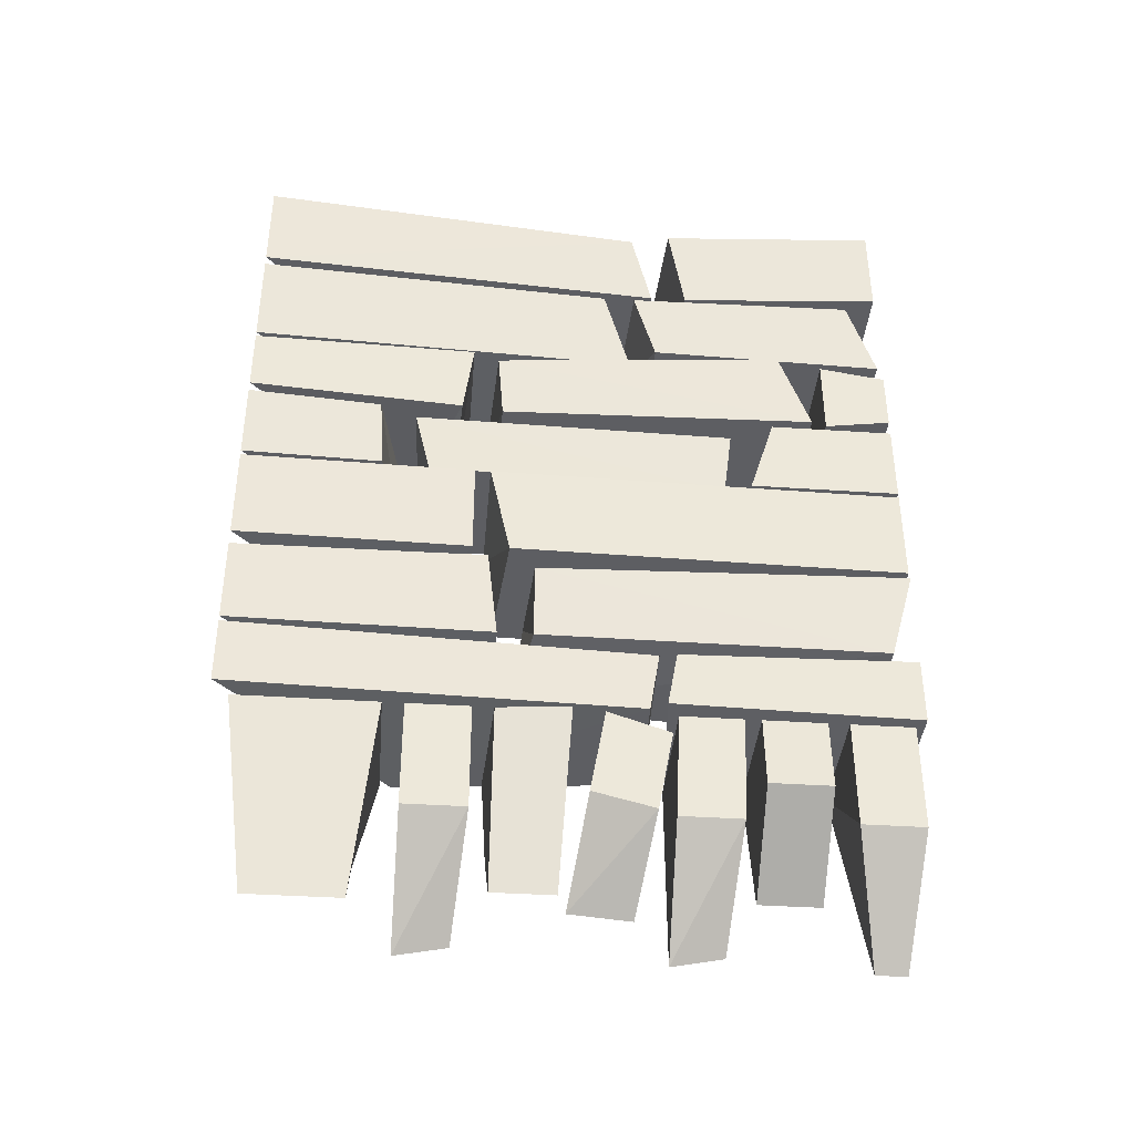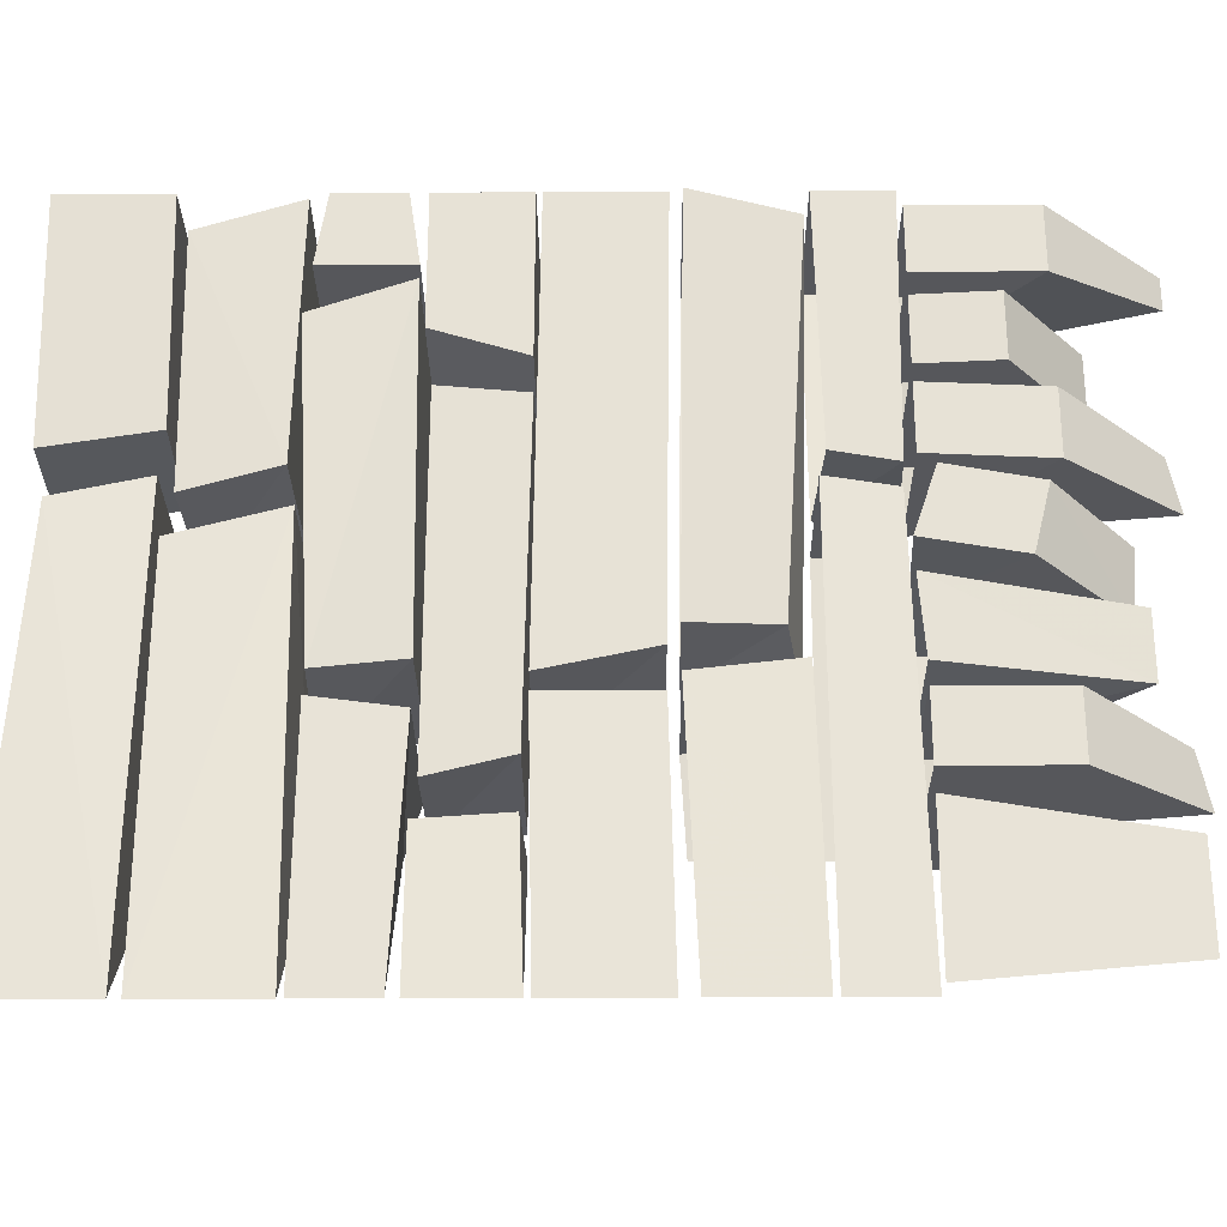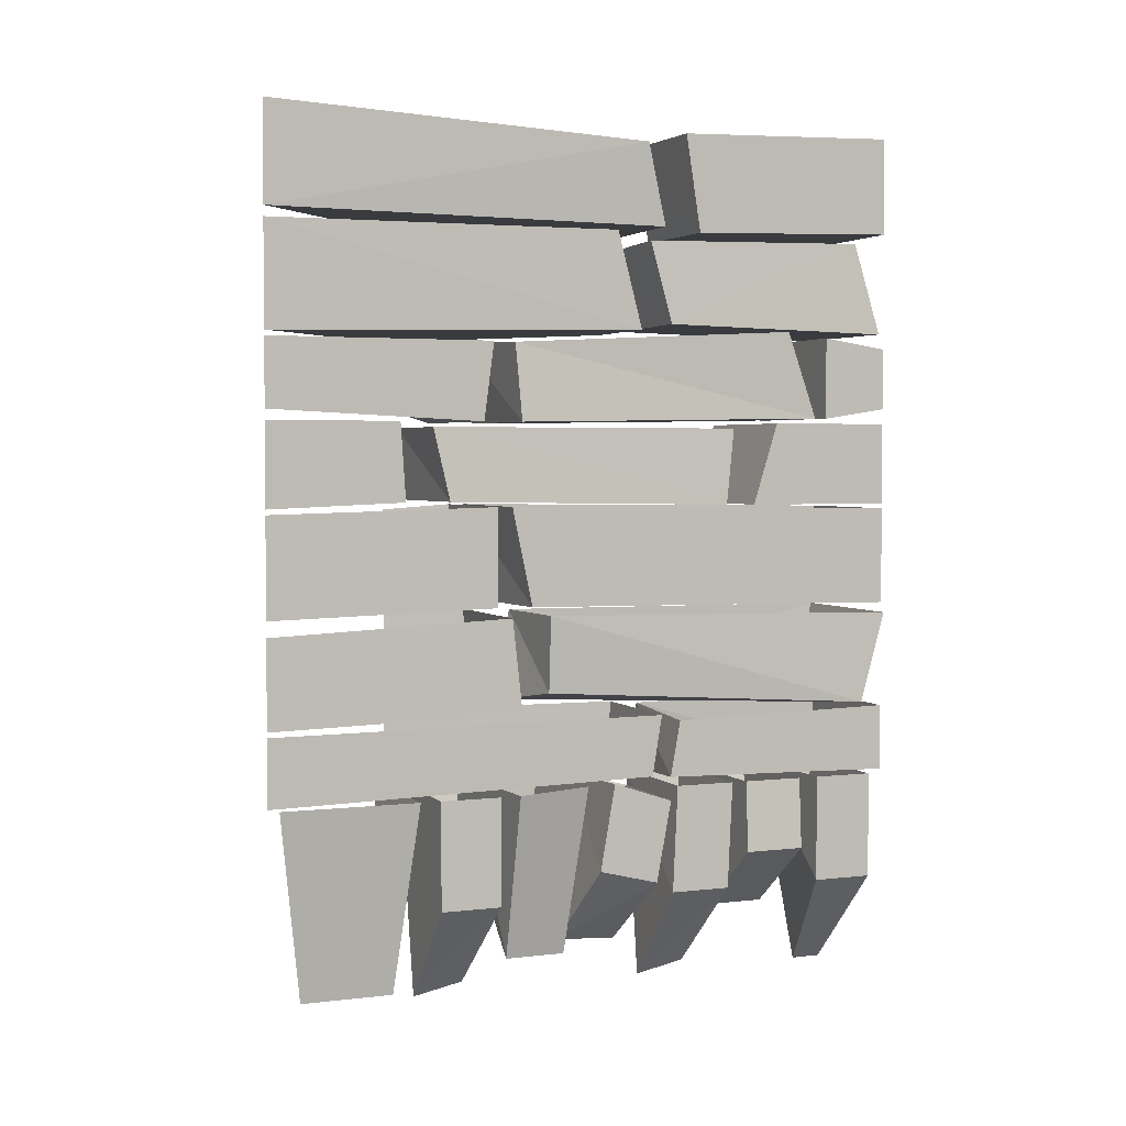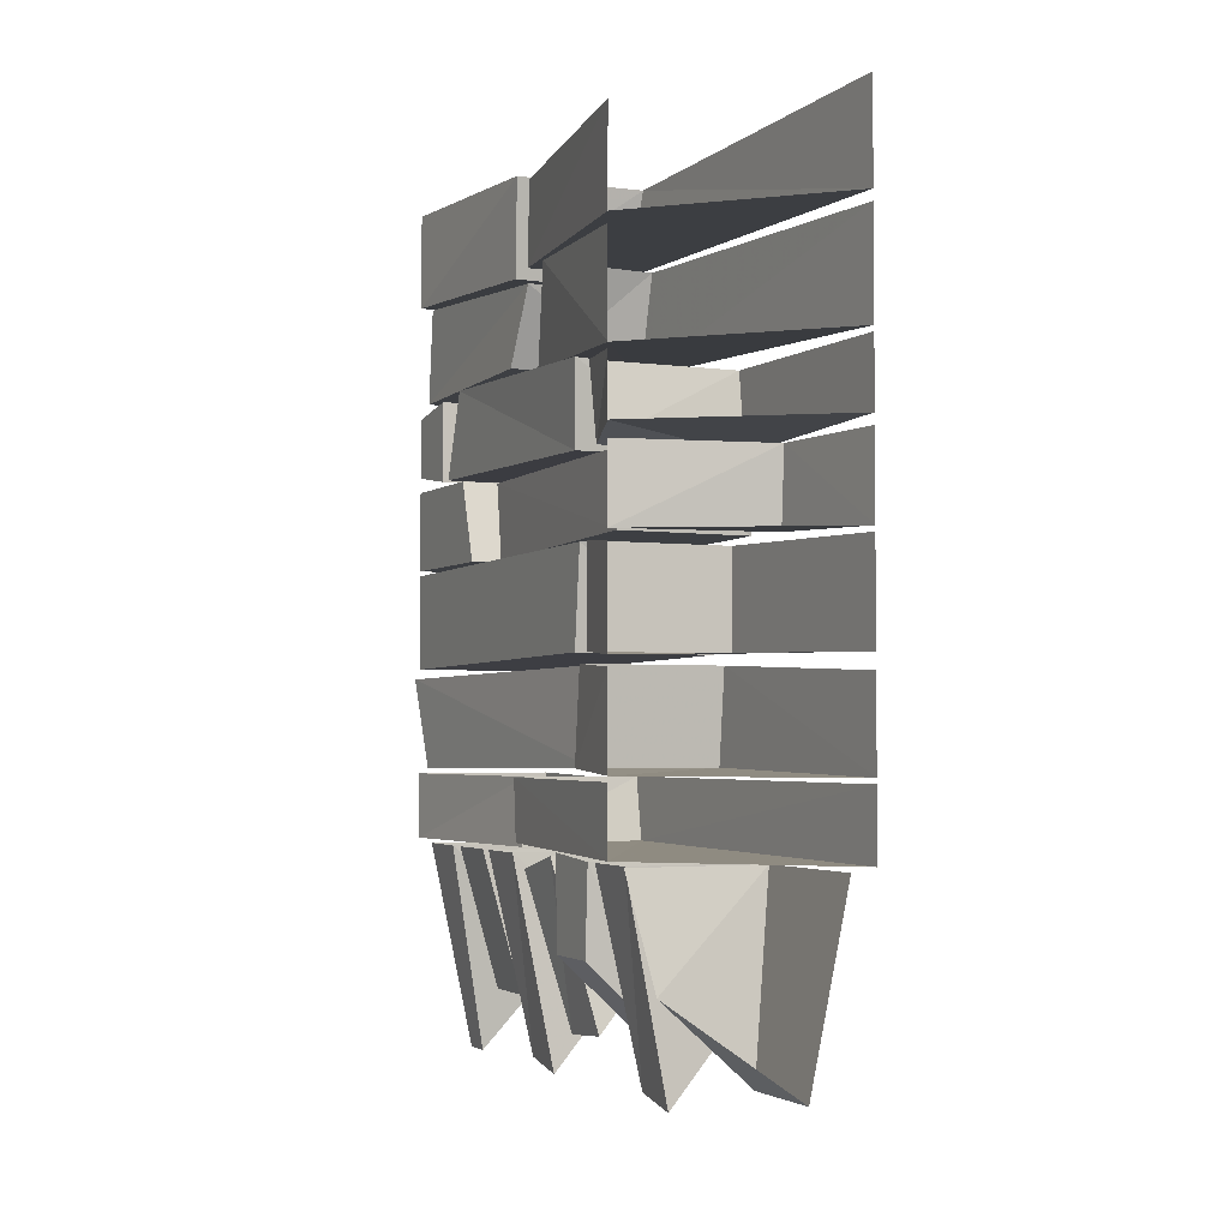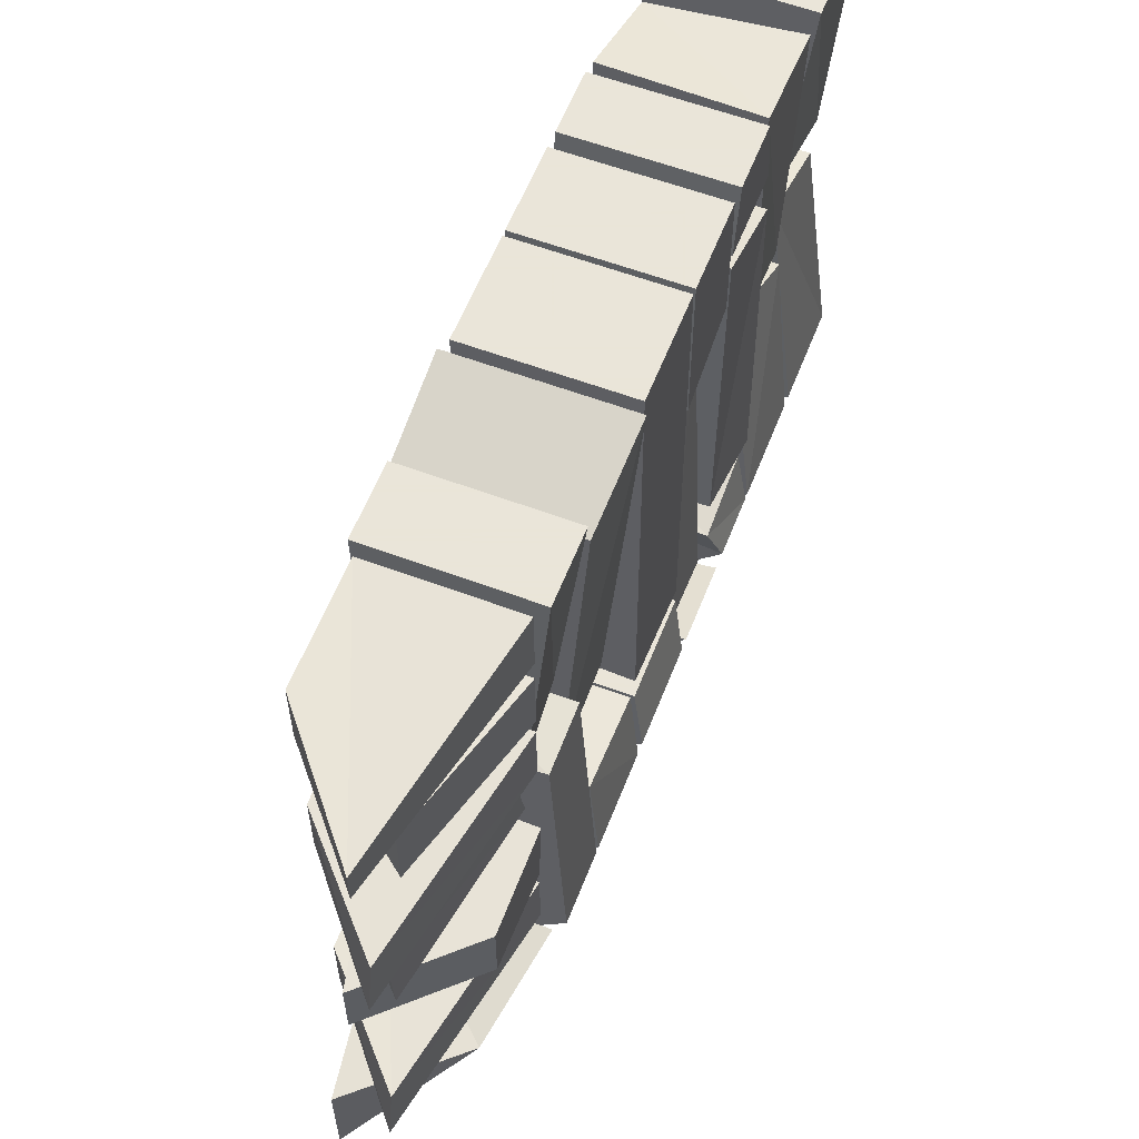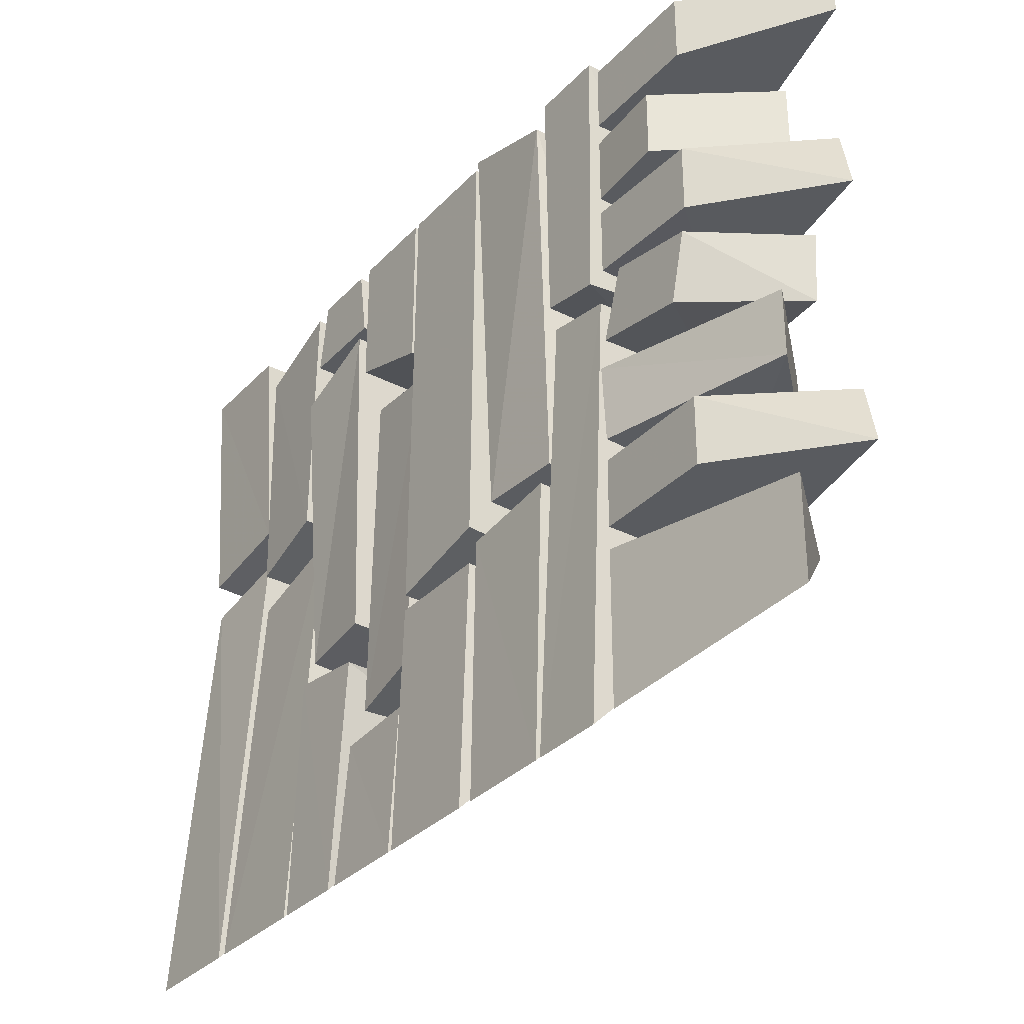
<metadata>
{"format":"obj","ext":"obj","renderer":"f3d","projection":"perspective","resolution":1024,"background":"white","views":[{"elev":-39.0,"azim":-94.8,"up":"+Y"},{"elev":-27.2,"azim":-89.5,"up":"+Z"},{"elev":2.9,"azim":-112.4,"up":"+Y"},{"elev":-3.0,"azim":155.2,"up":"+Y"},{"elev":58.6,"azim":21.2,"up":"+Z"},{"elev":-32.5,"azim":-35.5,"up":"+Z"}]}
</metadata>
<code>
v -0.25 0.007812 -0.25
v -0.2969 -0.1406 0.1328
v -0.25 -0.1406 -0.25
v -0.4609 -0.1406 0.1328
v -0.5 -0.1406 -0.5
v -0.4688 -0.01562 0.1016
v -0.5 0.007812 -0.5
v -0.2891 -0.01562 0.1094
v -0.2891 0 0.1562
v -0.2656 0.007812 0.5
v -0.2656 -0.1406 0.5
v -0.2969 -0.1484 0.1797
v -0.4688 -0.1484 0.1875
v -0.4688 0 0.1641
v -0.4844 0.007812 0.5
v -0.4844 -0.1406 0.5
v -0.2812 -0.1484 0.03906
v -0.25 -0.3125 -0.25
v -0.25 -0.1562 -0.25
v -0.2969 -0.2969 0.09375
v -0.4609 -0.2969 0.09375
v -0.5 -0.3125 -0.5
v -0.5 -0.1562 -0.5
v -0.4609 -0.1484 0.05469
v -0.2812 -0.1719 0.09375
v -0.2734 -0.2969 0.4844
v -0.2734 -0.2891 0.1406
v -0.4844 -0.2891 0.1328
v -0.4766 -0.1641 0.1016
v -0.4766 -0.1562 0.4531
v -0.4844 -0.2969 0.4922
v -0.2734 -0.1484 0.4688
v -0.2656 -0.4375 -0.1797
v -0.25 -0.3203 -0.25
v -0.2656 -0.3203 -0.1562
v -0.4922 -0.3203 -0.1562
v -0.4922 -0.4375 -0.1719
v -0.25 -0.4141 -0.25
v -0.2656 -0.2969 0.3281
v -0.2656 -0.4375 -0.1094
v -0.2578 -0.3125 -0.125
v -0.4844 -0.4375 -0.1094
v -0.4766 -0.3203 -0.1172
v -0.4922 -0.4297 0.375
v -0.4922 -0.2969 0.3281
v -0.2656 -0.4297 0.375
v -0.2656 -0.3047 0.3984
v -0.2656 -0.4141 0.5
v -0.2656 -0.4297 0.3984
v -0.4844 -0.4297 0.3984
v -0.4844 -0.3047 0.3984
v -0.4844 -0.3203 0.5
v -0.4844 -0.4141 0.5
v -0.2656 -0.3203 0.5
v -0.2969 -0.4453 0.25
v -0.2734 -0.5547 -0.2266
v -0.2734 -0.4453 -0.2344
v -0.4766 -0.5547 -0.2188
v -0.4688 -0.4453 -0.2422
v -0.4688 -0.5625 0.2344
v -0.4609 -0.4453 0.25
v -0.2969 -0.5625 0.2344
v -0.2656 -0.5625 0.5
v -0.2656 -0.5625 0.2734
v -0.2656 -0.4375 0.3125
v -0.2656 -0.4375 0.5
v -0.4844 -0.5625 0.5
v -0.4844 -0.5625 0.2734
v -0.4844 -0.4375 0.3125
v -0.4844 -0.4375 0.5
v -0.2656 -0.7109 -0.1484
v -0.25 -0.7188 -0.25
v -0.25 -0.5703 -0.25
v -0.2656 -0.5625 -0.1484
v -0.4844 -0.5625 -0.1484
v -0.4844 -0.7109 -0.1484
v -0.5 -0.7188 -0.5
v -0.5 -0.5703 -0.5
v -0.2656 -0.7188 0.5
v -0.2656 -0.7109 -0.1094
v -0.2656 -0.5625 -0.125
v -0.2656 -0.5703 0.5
v -0.4844 -0.7188 0.5
v -0.4844 -0.7109 -0.09375
v -0.4844 -0.5625 -0.125
v -0.4844 -0.5703 0.5
v -0.2656 -0.8672 -0.1094
v -0.25 -0.7344 -0.25
v -0.2656 -0.7266 -0.125
v -0.4844 -0.7266 -0.125
v -0.4844 -0.8672 -0.1094
v -0.25 -0.875 -0.25
v -0.2578 -0.7344 0.5
v -0.3047 -0.8672 -0.07812
v -0.3047 -0.7266 -0.0625
v -0.4531 -0.8438 -0.05469
v -0.4609 -0.7266 -0.05469
v -0.4922 -0.875 0.4609
v -0.4922 -0.7344 0.5
v -0.2656 -0.875 0.4609
v -0.2734 -0.8828 0.125
v -0.25 -0.9844 -0.25
v -0.25 -0.8828 -0.25
v -0.2734 -0.9766 0.1172
v -0.4688 -0.9766 0.1094
v -0.5 -0.9844 -0.5
v -0.5 -0.8828 -0.5
v -0.4688 -0.8828 0.125
v -0.3047 -0.8828 0.1562
v -0.2656 -0.9844 0.5
v -0.2969 -0.9844 0.1484
v -0.4844 -0.9766 0.1328
v -0.4844 -0.8906 0.1484
v -0.4844 -0.8828 0.5
v -0.4844 -0.9844 0.5
v -0.2656 -0.8828 0.5
v -0.5 -0.875 -0.5
v -0.5 -0.7422 -0.5
v -0.5 -0.5625 -0.5
v -0.4844 -0.4375 -0.2969
v -0.5 -0.4375 -0.5
v -0.4844 -0.5547 -0.2891
v -0.25 -0.5547 -0.25
v -0.25 -0.4375 -0.25
v -0.5 -0.4219 -0.5
v -0.5 -0.3203 -0.5
v -0.3438 -1.312 -0.2344
v -0.3438 -1.297 -0.1562
v -0.4766 -1.156 -0.1406
v -0.4766 -1.156 -0.2344
v -0.2812 -0.9922 -0.2344
v -0.2812 -0.9922 -0.1406
v -0.4766 -0.9922 -0.1406
v -0.4766 -0.9922 -0.2344
v -0.3516 -1.242 0
v -0.3516 -1.25 0.09375
v -0.4688 -1.141 0.1172
v -0.4688 -1.117 0.02344
v -0.2969 -0.9922 0.04688
v -0.2969 -1.016 0.1406
v -0.4688 -1.016 0.1406
v -0.4688 -0.9844 0.04688
v -0.3438 -1.312 0.1406
v -0.3438 -1.297 0.2188
v -0.4766 -1.156 0.2344
v -0.4766 -1.156 0.1406
v -0.2812 -0.9922 0.1484
v -0.2812 -0.9922 0.2422
v -0.4766 -0.9922 0.2422
v -0.4766 -0.9922 0.1484
v -0.3438 -1.312 0.4219
v -0.3438 -1.312 0.4688
v -0.4766 -1.156 0.4844
v -0.4766 -1.156 0.3906
v -0.2812 -0.9922 0.3906
v -0.2812 -0.9922 0.4844
v -0.4766 -0.9922 0.4844
v -0.4766 -0.9922 0.3906
v -0.4766 -0.9922 -0.2656
v -0.4766 -0.9922 -0.4766
v -0.4375 -1.281 -0.4375
v -0.4375 -1.281 -0.2969
v -0.2969 -1.156 -0.2969
v -0.2656 -0.9922 -0.2656
v -0.2812 -1.125 -0.01562
v -0.2812 -1.125 -0.1094
v -0.2812 -0.9922 -0.1172
v -0.2812 -0.9844 -0.007812
v -0.4766 -0.9844 0
v -0.4141 -1.25 -0.01562
v -0.4141 -1.25 -0.1094
v -0.4766 -0.9922 -0.1094
v -0.3438 -1.211 0.2656
v -0.3438 -1.211 0.3594
v -0.4844 -1.102 0.3594
v -0.4844 -1.102 0.2656
v -0.2812 -0.9922 0.2656
v -0.2812 -0.9922 0.3594
v -0.4766 -0.9922 0.3594
v -0.4766 -0.9922 0.2656
f 1 2 3
f 3 2 4
f 3 4 5
f 5 4 6
f 5 6 7
f 1 8 2
f 2 8 6
f 2 6 4
f 9 10 11
f 9 11 12
f 9 12 13
f 9 13 14
f 14 13 15
f 15 13 16
f 15 16 10
f 10 16 11
f 11 16 12
f 12 16 13
f 25 28 29
f 33 34 35
f 33 35 36
f 33 36 37
f 33 37 38
f 33 38 34
f 39 40 41
f 41 40 42
f 41 42 43
f 43 42 44
f 43 44 45
f 45 44 46
f 45 46 39
f 39 46 40
f 40 46 44
f 40 44 42
f 47 48 49
f 47 49 50
f 47 50 51
f 51 50 52
f 52 50 53
f 52 53 54
f 54 53 48
f 54 48 47
f 63 67 64
f 71 72 73
f 71 73 74
f 71 74 75
f 71 75 76
f 71 76 72
f 72 76 77
f 77 76 75
f 77 75 78
f 79 80 81
f 79 81 82
f 79 82 83
f 79 83 80
f 80 83 84
f 80 84 81
f 81 84 85
f 85 84 86
f 86 84 83
f 86 83 82
f 101 102 103
f 102 101 104
f 102 104 105
f 102 105 106
f 106 105 107
f 107 105 108
f 108 105 104
f 108 104 101
f 109 110 111
f 109 111 112
f 109 112 113
f 113 112 114
f 114 112 115
f 114 115 116
f 116 115 110
f 116 110 109
f 120 122 123
f 36 125 37
f 37 125 38
f 36 126 125
f 123 122 119
f 49 48 53
f 49 53 50
f 115 111 110
f 111 115 112
f 161 163 162
f 17 18 19
f 18 17 20
f 18 20 21
f 18 21 22
f 22 21 23
f 23 21 24
f 24 21 20
f 24 20 17
f 25 26 27
f 25 27 28
f 29 28 30
f 30 28 31
f 30 31 26
f 30 26 32
f 32 26 25
f 55 56 57
f 57 56 58
f 57 58 59
f 59 58 60
f 59 60 61
f 61 60 62
f 61 62 55
f 55 62 56
f 56 62 60
f 56 60 58
f 63 64 65
f 63 65 66
f 63 66 67
f 64 67 68
f 64 68 65
f 65 68 69
f 69 68 70
f 70 68 67
f 70 67 66
f 87 88 89
f 87 89 90
f 87 90 91
f 87 91 92
f 87 92 88
f 93 94 95
f 95 94 96
f 95 96 97
f 97 96 98
f 97 98 99
f 99 98 100
f 99 100 93
f 93 100 94
f 94 100 98
f 94 98 96
f 90 117 91
f 91 117 92
f 90 118 117
f 119 120 121
f 120 119 122
f 120 123 124
f 27 26 31
f 27 31 28
f 127 128 129
f 127 129 130
f 127 130 131
f 127 131 128
f 128 131 132
f 128 132 133
f 128 133 129
f 129 133 130
f 130 133 134
f 130 134 131
f 135 136 137
f 135 137 138
f 135 138 139
f 135 139 136
f 136 139 140
f 136 140 141
f 136 141 137
f 137 141 138
f 138 141 142
f 138 142 139
f 143 144 145
f 143 145 146
f 143 146 147
f 143 147 144
f 144 147 148
f 144 148 149
f 144 149 145
f 145 149 146
f 146 149 150
f 146 150 147
f 151 152 153
f 151 153 154
f 151 154 155
f 151 155 152
f 152 155 156
f 152 156 157
f 152 157 153
f 153 157 154
f 154 157 158
f 154 158 155
f 159 160 161
f 159 161 162
f 159 162 163
f 159 163 164
f 173 174 175
f 173 175 176
f 173 176 177
f 173 177 174
f 174 177 178
f 174 178 179
f 174 179 175
f 175 179 176
f 176 179 180
f 176 180 177
f 165 166 167
f 165 167 168
f 165 168 169
f 165 169 170
f 165 170 166
f 166 170 171
f 166 171 167
f 167 171 172
f 172 171 169
f 169 171 170

</code>
